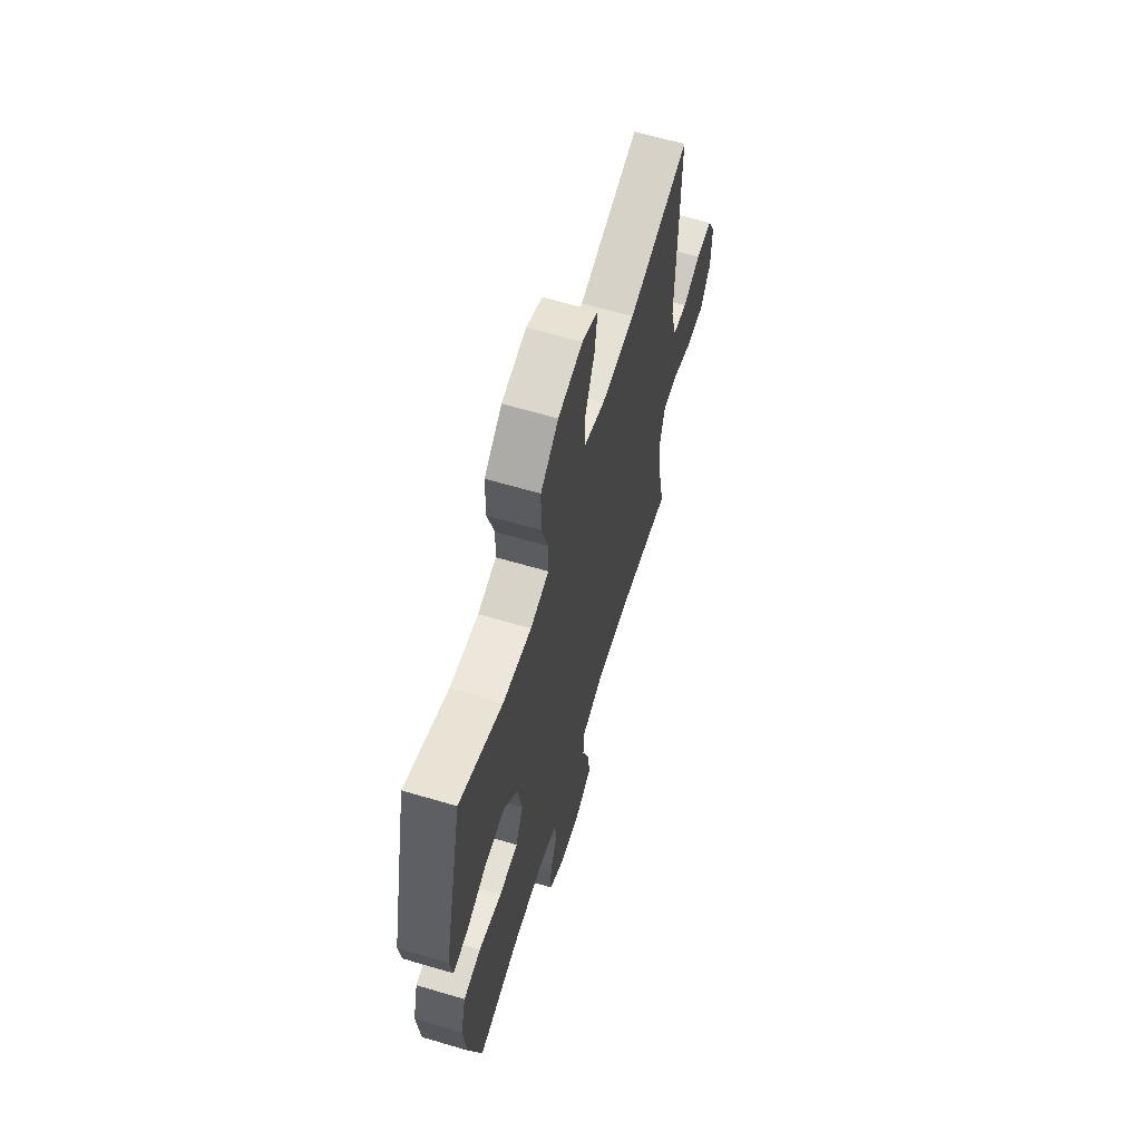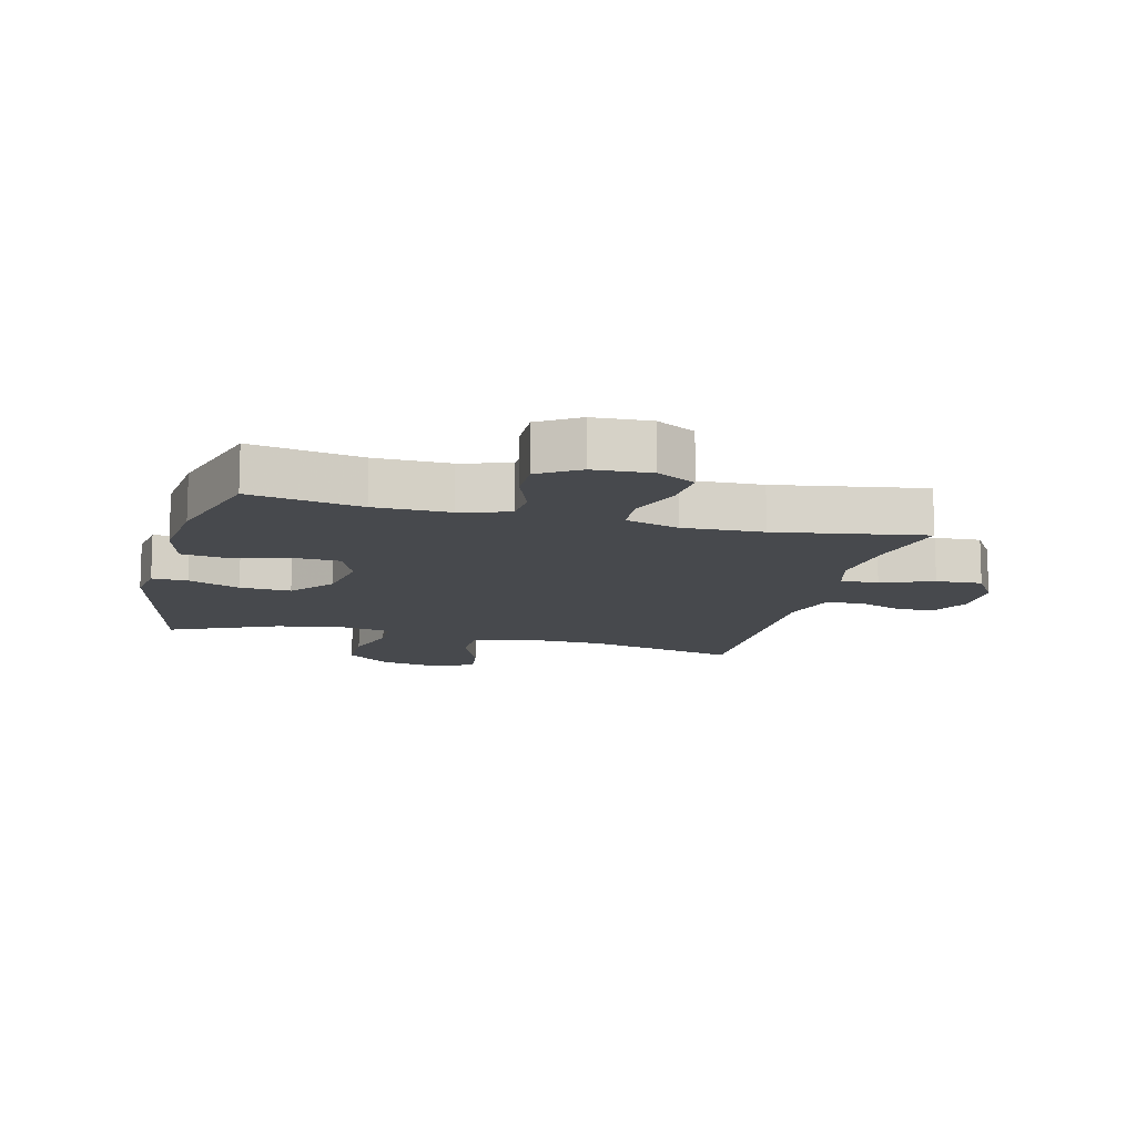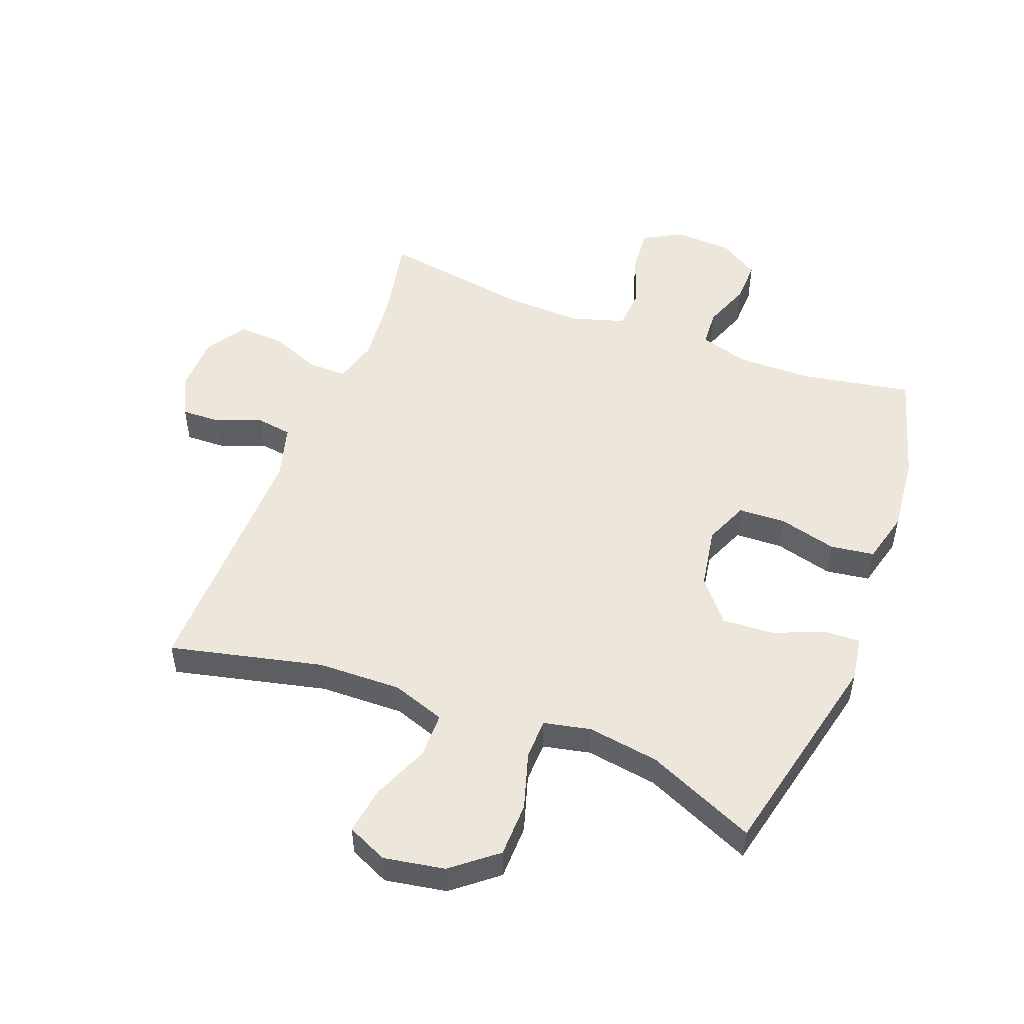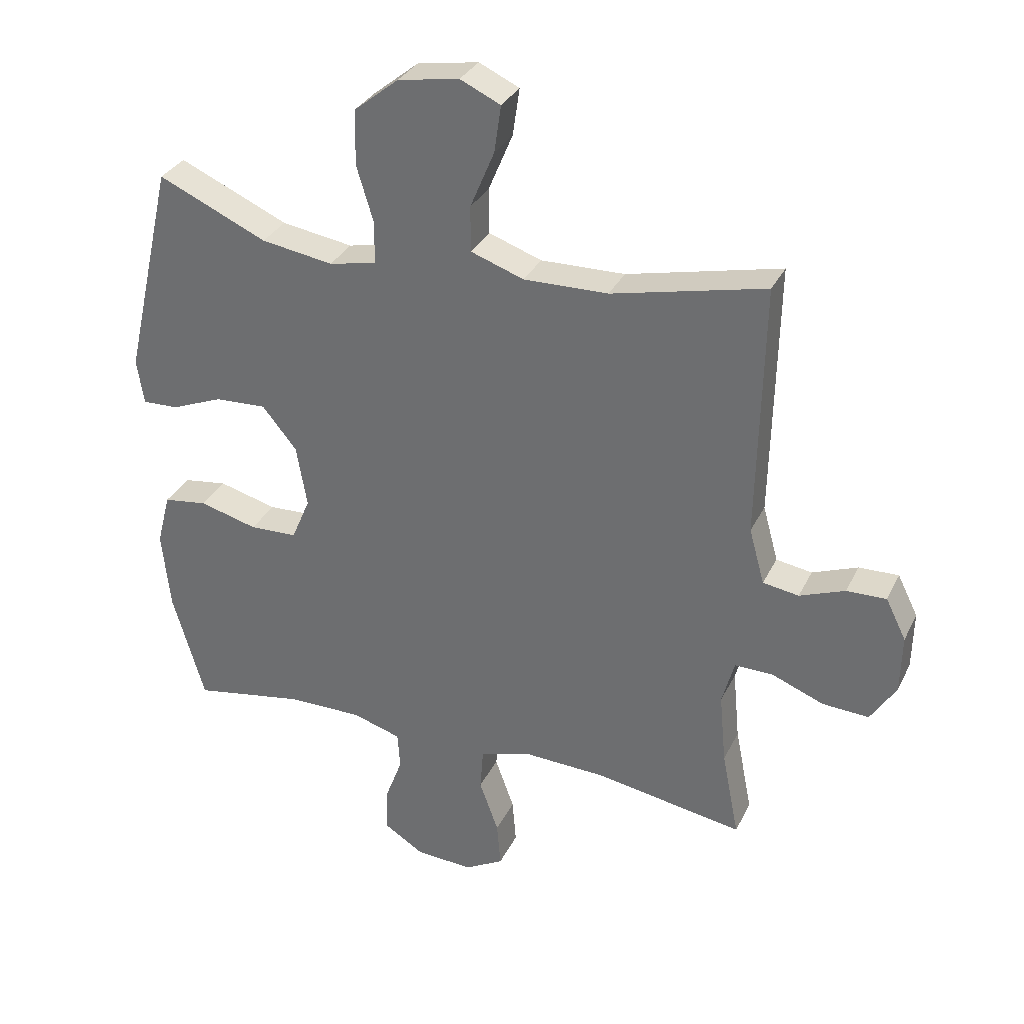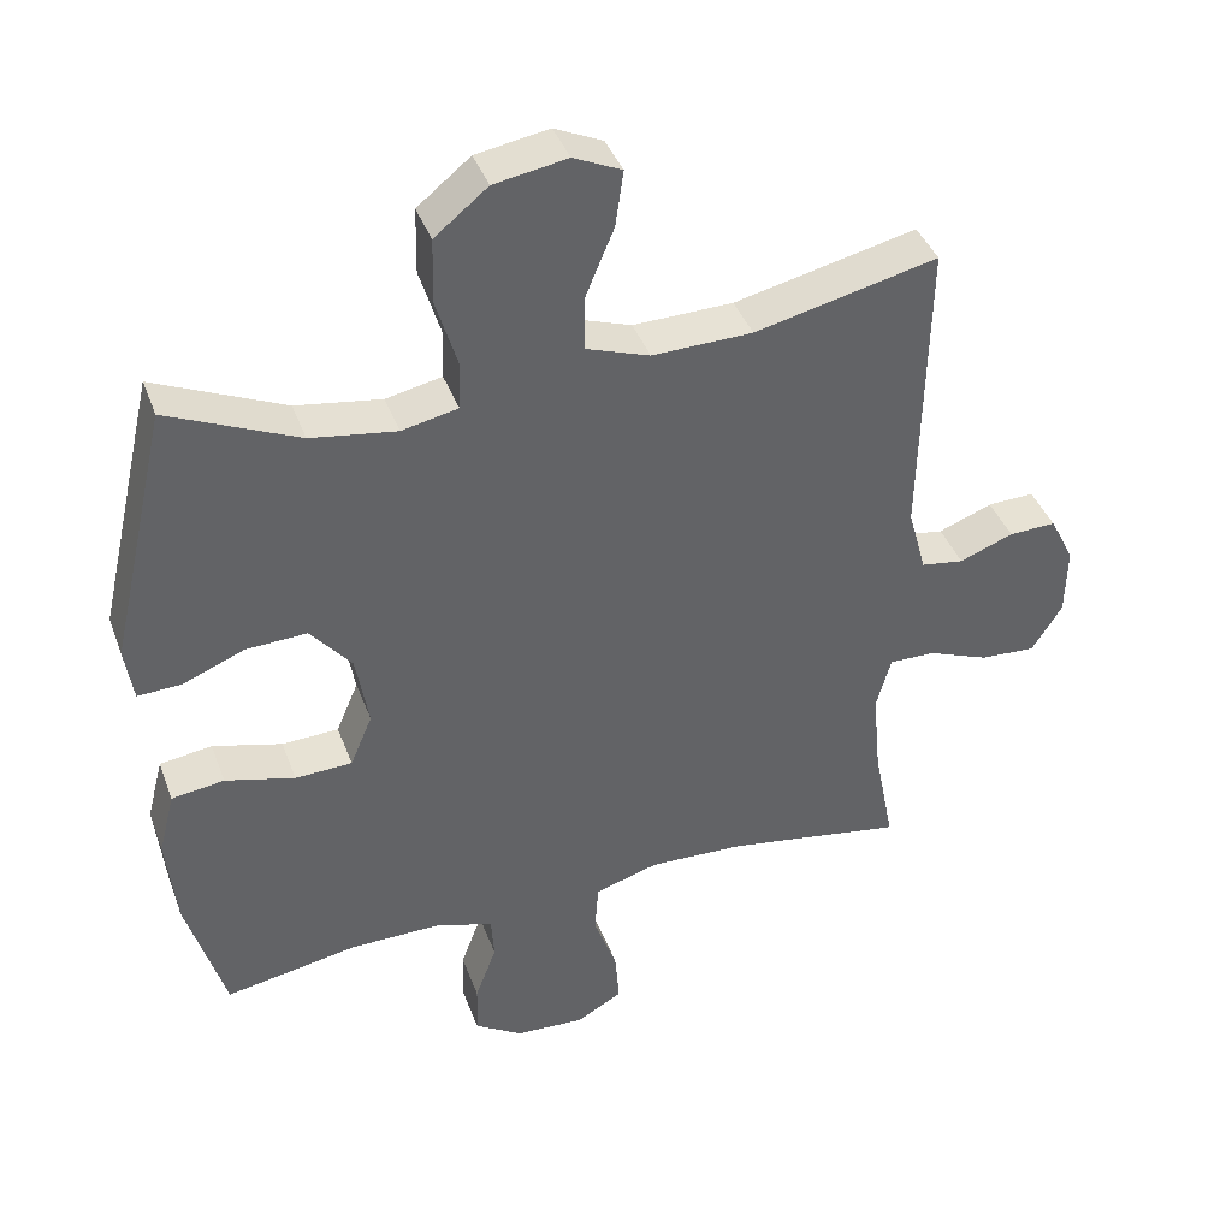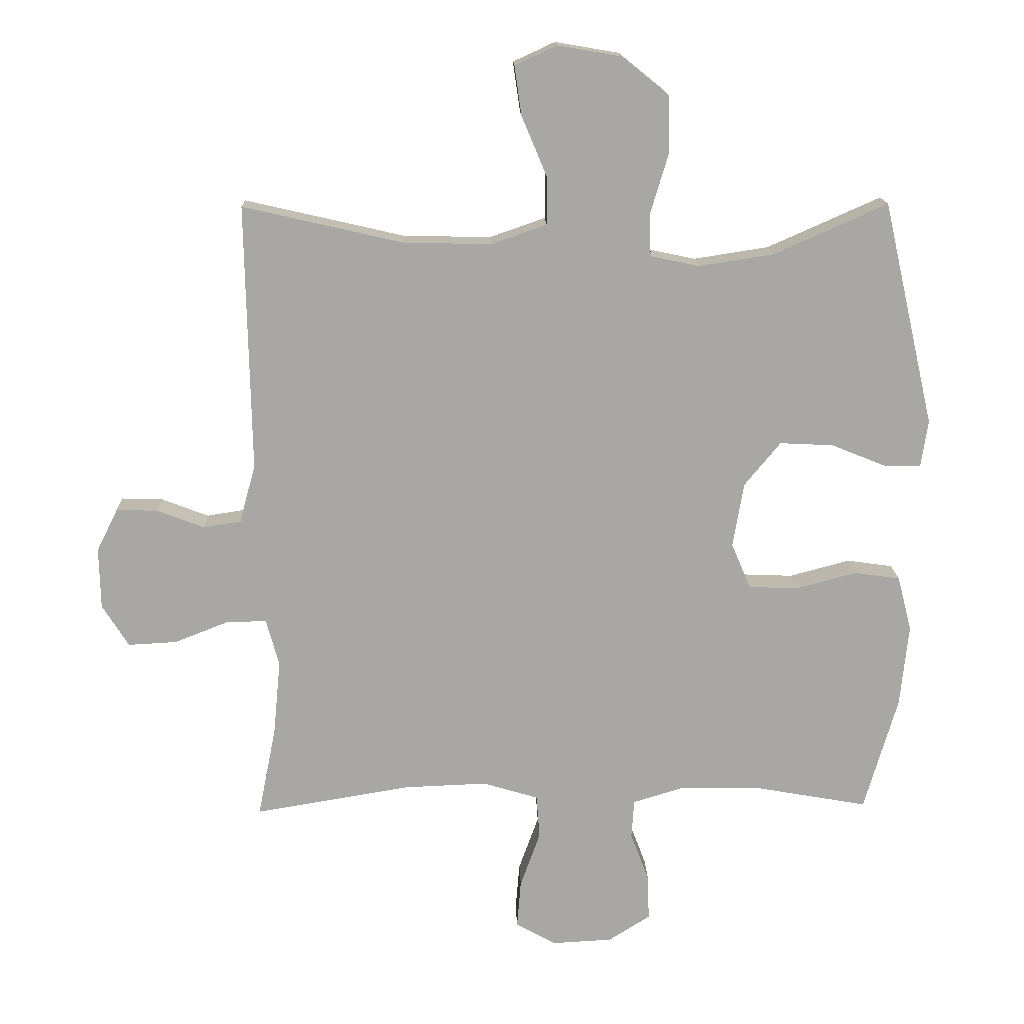
<metadata>
{"format":"obj","ext":"obj","renderer":"f3d","projection":"perspective","resolution":1024,"background":"white","views":[{"elev":63.0,"azim":106.7,"up":"+Z"},{"elev":-12.3,"azim":165.7,"up":"+Y"},{"elev":51.0,"azim":20.8,"up":"+Y"},{"elev":32.2,"azim":-157.2,"up":"+Z"},{"elev":40.3,"azim":160.6,"up":"+Z"},{"elev":15.4,"azim":-1.8,"up":"+Z"}]}
</metadata>
<code>
v 0.5 0.07 0.5
v 0.58 0.07 0.152
v 0.569 0.07 0.079
v 0.511 0.07 0.081
v 0.427 0.07 0.115
v 0.344 0.07 0.119
v 0.288 0.07 0.051
v 0.271 0.07 -0.049
v 0.301 0.07 -0.12
v 0.378 0.07 -0.123
v 0.472 0.07 -0.098
v 0.543 0.07 -0.108
v 0.565 0.07 -0.193
v 0.552 0.07 -0.321
v 0.5 0.07 -0.5
v 0.32 0.07 -0.468
v 0.198 0.07 -0.467
v 0.119 0.07 -0.491
v 0.115 0.07 -0.551
v 0.144 0.07 -0.628
v 0.146 0.07 -0.698
v 0.081 0.07 -0.739
v -0.012 0.07 -0.744
v -0.075 0.07 -0.709
v -0.069 0.07 -0.635
v -0.038 0.07 -0.549
v -0.043 0.07 -0.481
v -0.129 0.07 -0.455
v -0.259 0.07 -0.46
v -0.5 0.07 -0.5
v -0.472 0.07 -0.359
v -0.461 0.07 -0.243
v -0.481 0.07 -0.17
v -0.543 0.07 -0.171
v -0.627 0.07 -0.204
v -0.702 0.07 -0.208
v -0.743 0.07 -0.143
v -0.745 0.07 -0.048
v -0.712 0.07 0.018
v -0.648 0.07 0.016
v -0.575 0.07 -0.012
v -0.517 0.07 -0.003
v -0.492 0.07 0.087
v -0.5 0.07 0.5
v -0.252 0.07 0.443
v -0.116 0.07 0.44
v -0.03 0.07 0.47
v -0.03 0.07 0.544
v -0.069 0.07 0.637
v -0.08 0.07 0.713
v -0.015 0.07 0.743
v 0.084 0.07 0.726
v 0.156 0.07 0.668
v 0.158 0.07 0.579
v 0.13 0.07 0.486
v 0.132 0.07 0.42
v 0.208 0.07 0.404
v 0.324 0.07 0.422
v 0.5 0 0.5
v 0.58 0 0.152
v 0.569 0 0.079
v 0.511 0 0.081
v 0.427 0 0.115
v 0.344 0 0.119
v 0.288 0 0.051
v 0.271 0 -0.049
v 0.301 0 -0.12
v 0.378 0 -0.123
v 0.472 0 -0.098
v 0.543 0 -0.108
v 0.565 0 -0.193
v 0.552 0 -0.321
v 0.5 0 -0.5
v 0.32 0 -0.468
v 0.198 0 -0.467
v 0.119 0 -0.491
v 0.115 0 -0.551
v 0.144 0 -0.628
v 0.146 0 -0.698
v 0.081 0 -0.739
v -0.012 0 -0.744
v -0.075 0 -0.709
v -0.069 0 -0.635
v -0.038 0 -0.549
v -0.043 0 -0.481
v -0.129 0 -0.455
v -0.259 0 -0.46
v -0.5 0 -0.5
v -0.472 0 -0.359
v -0.461 0 -0.243
v -0.481 0 -0.17
v -0.543 0 -0.171
v -0.627 0 -0.204
v -0.702 0 -0.208
v -0.743 0 -0.143
v -0.745 0 -0.048
v -0.712 0 0.018
v -0.648 0 0.016
v -0.575 0 -0.012
v -0.517 0 -0.003
v -0.492 0 0.087
v -0.5 0 0.5
v -0.252 0 0.443
v -0.116 0 0.44
v -0.03 0 0.47
v -0.03 0 0.544
v -0.069 0 0.637
v -0.08 0 0.713
v -0.015 0 0.743
v 0.084 0 0.726
v 0.156 0 0.668
v 0.158 0 0.579
v 0.13 0 0.486
v 0.132 0 0.42
v 0.208 0 0.404
v 0.324 0 0.422
f 52 53 54 55
f 52 55 56
f 51 52 56
f 48 49 50 51
f 47 48 51 56
f 46 47 56
f 45 46 56 57
f 43 44 45
f 42 43 45 57
f 38 39 40 41
f 38 41 42
f 37 38 42
f 34 35 36 37
f 33 34 37 42
f 32 33 42 57
f 29 30 31
f 28 29 31 32
f 27 28 32 57
f 23 24 25 26
f 19 20 21 22
f 18 19 22 23
f 13 14 15 16
f 13 16 17
f 10 11 12 13
f 9 10 13 17
f 8 9 17 18
f 2 3 4 5
f 58 1 2 5
f 58 5 6
f 57 58 6 7
f 23 26 27 57
f 18 23 57
f 7 8 18 57
f 113 112 111 110
f 114 113 110
f 114 110 109
f 109 108 107 106
f 114 109 106 105
f 114 105 104
f 115 114 104 103
f 103 102 101
f 115 103 101 100
f 99 98 97 96
f 100 99 96
f 100 96 95
f 95 94 93 92
f 100 95 92 91
f 115 100 91 90
f 89 88 87
f 90 89 87 86
f 115 90 86 85
f 84 83 82 81
f 80 79 78 77
f 81 80 77 76
f 74 73 72 71
f 75 74 71
f 71 70 69 68
f 75 71 68 67
f 76 75 67 66
f 63 62 61 60
f 63 60 59 116
f 64 63 116
f 65 64 116 115
f 115 85 84 81
f 115 81 76
f 115 76 66 65
f 1 59 60 2
f 2 60 61 3
f 3 61 62 4
f 4 62 63 5
f 5 63 64 6
f 6 64 65 7
f 7 65 66 8
f 8 66 67 9
f 9 67 68 10
f 10 68 69 11
f 11 69 70 12
f 12 70 71 13
f 13 71 72 14
f 14 72 73 15
f 15 73 74 16
f 16 74 75 17
f 17 75 76 18
f 18 76 77 19
f 19 77 78 20
f 20 78 79 21
f 21 79 80 22
f 22 80 81 23
f 23 81 82 24
f 24 82 83 25
f 25 83 84 26
f 26 84 85 27
f 27 85 86 28
f 28 86 87 29
f 29 87 88 30
f 30 88 89 31
f 31 89 90 32
f 32 90 91 33
f 33 91 92 34
f 34 92 93 35
f 35 93 94 36
f 36 94 95 37
f 37 95 96 38
f 38 96 97 39
f 39 97 98 40
f 40 98 99 41
f 41 99 100 42
f 42 100 101 43
f 43 101 102 44
f 44 102 103 45
f 45 103 104 46
f 46 104 105 47
f 47 105 106 48
f 48 106 107 49
f 49 107 108 50
f 50 108 109 51
f 51 109 110 52
f 52 110 111 53
f 53 111 112 54
f 54 112 113 55
f 55 113 114 56
f 56 114 115 57
f 57 115 116 58
f 58 116 59 1

</code>
